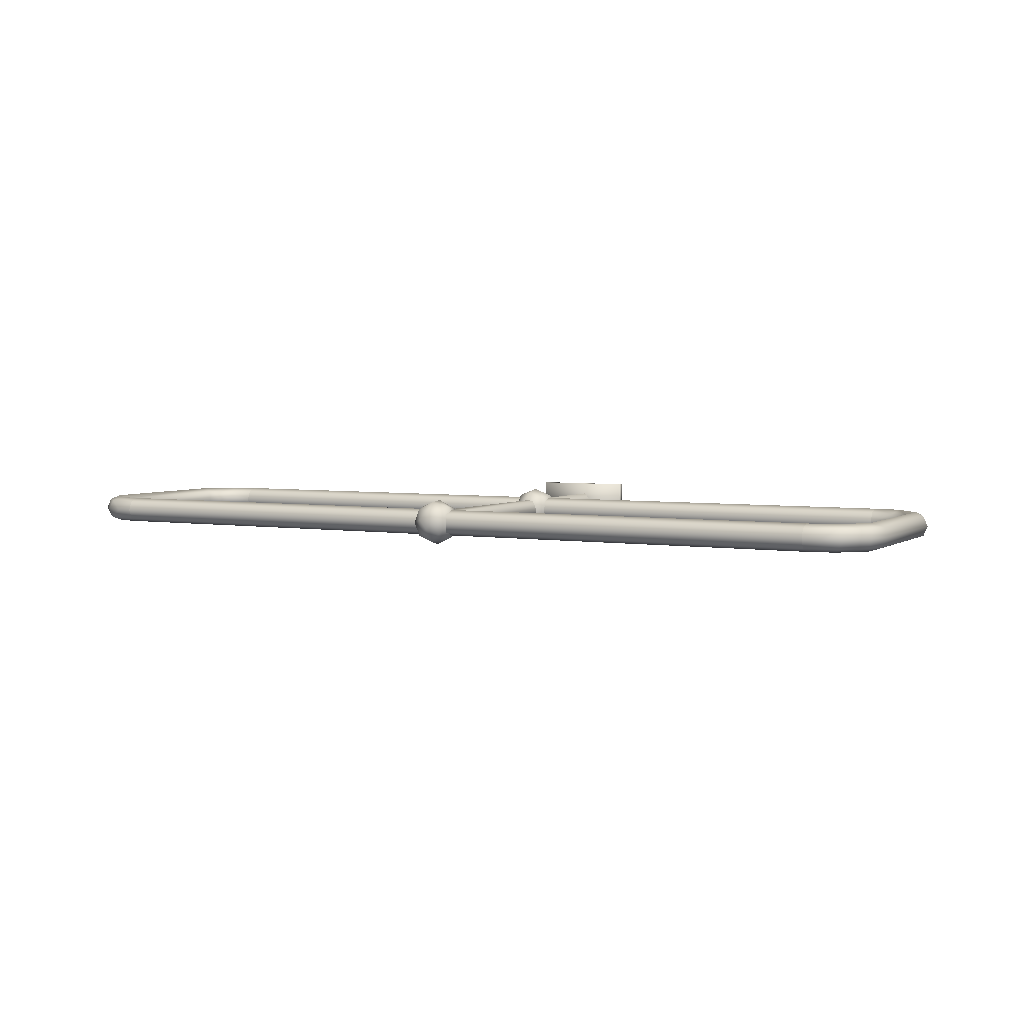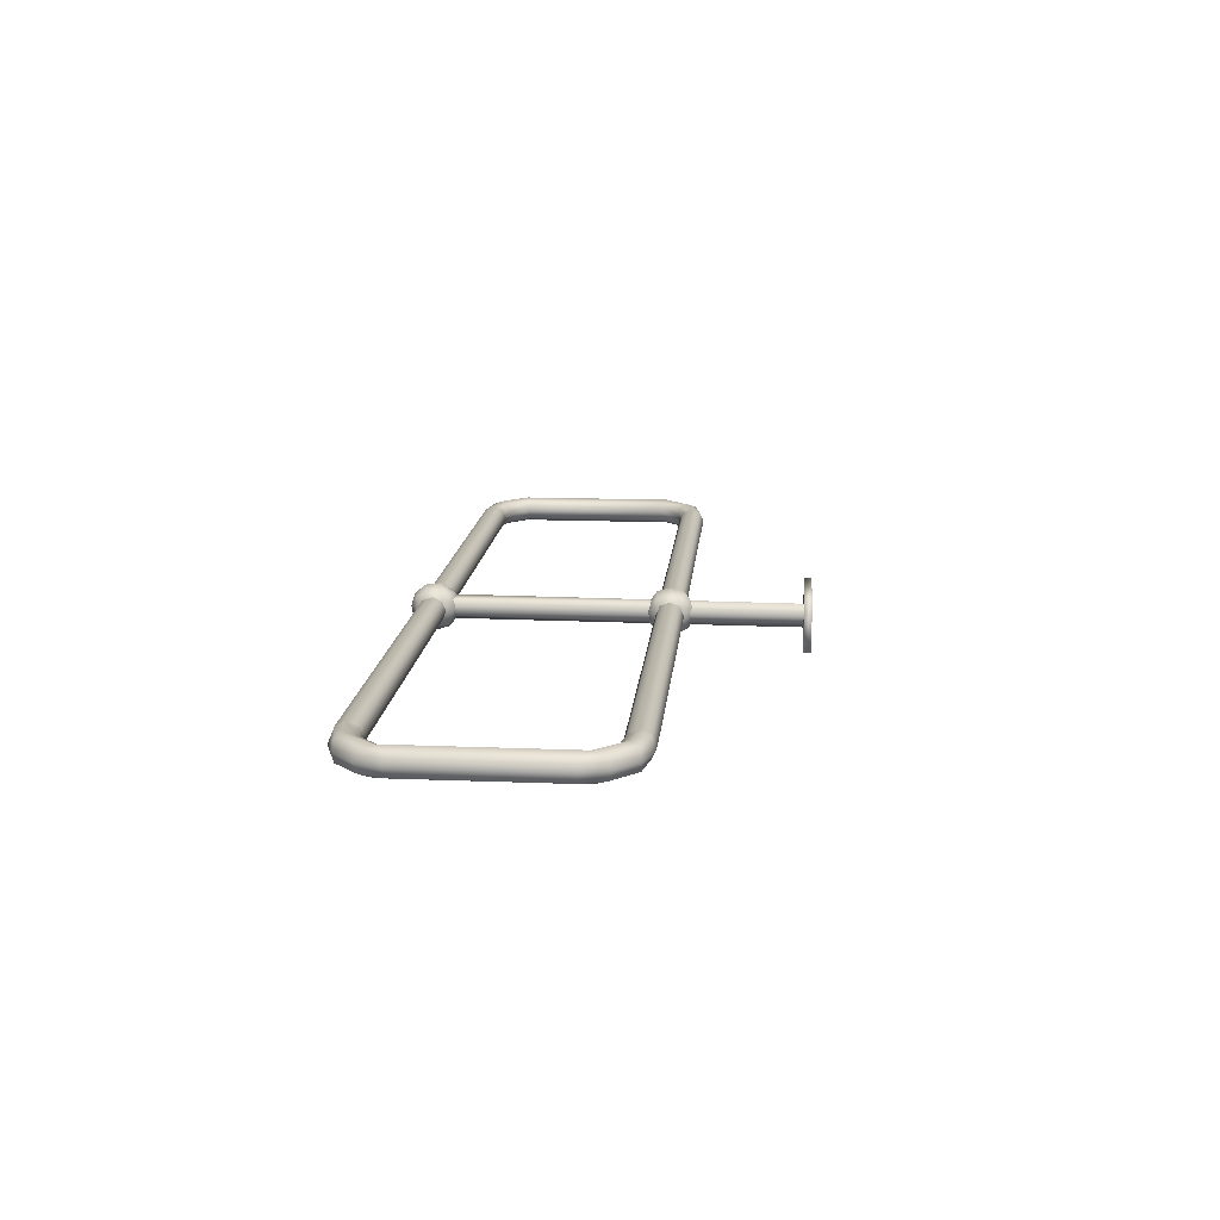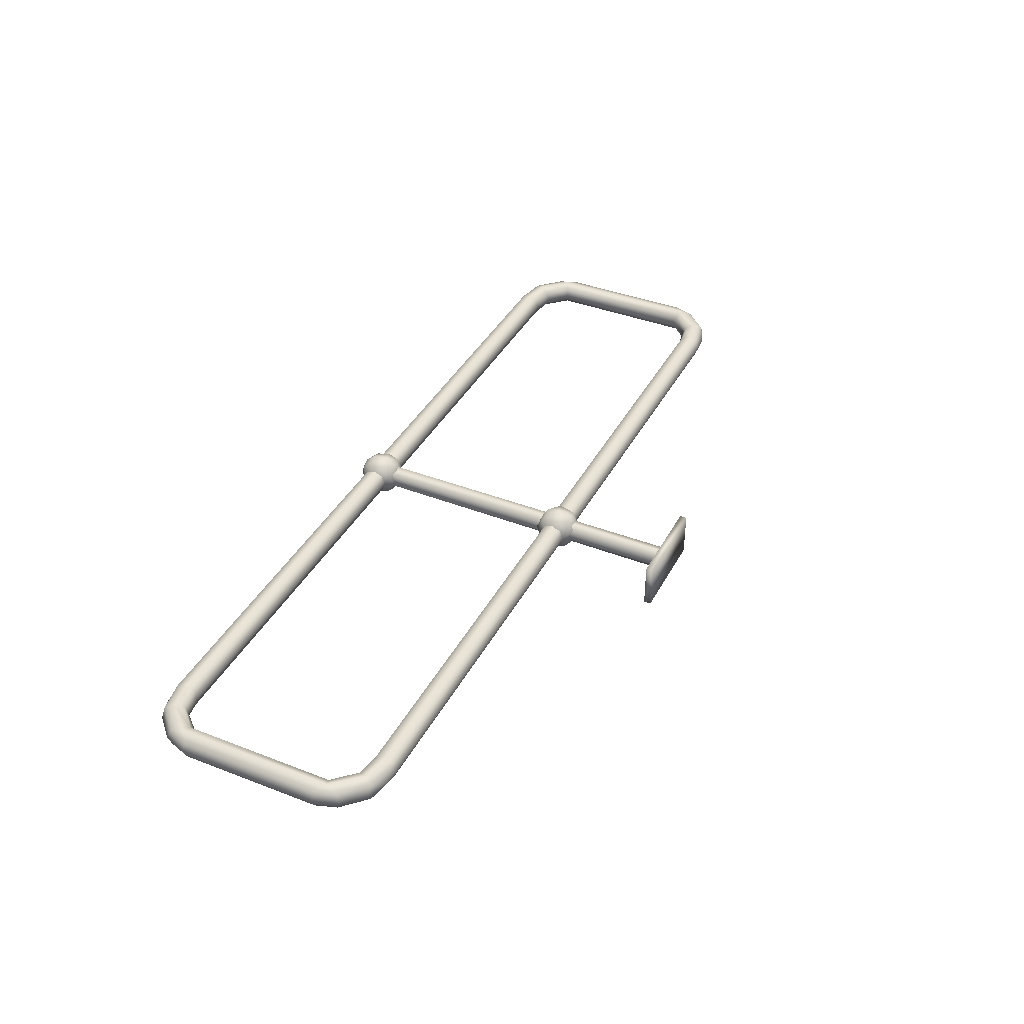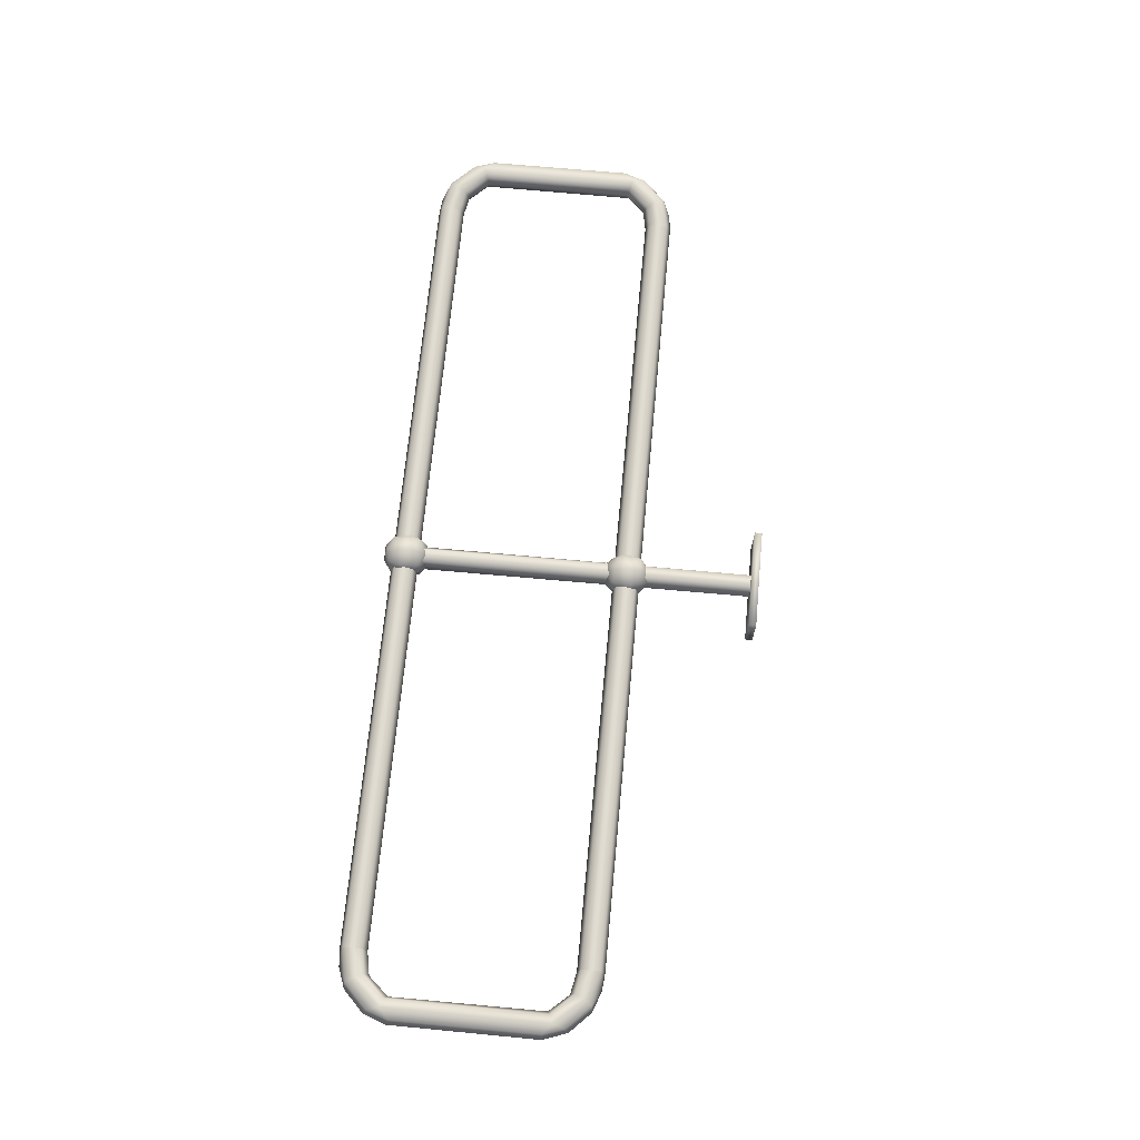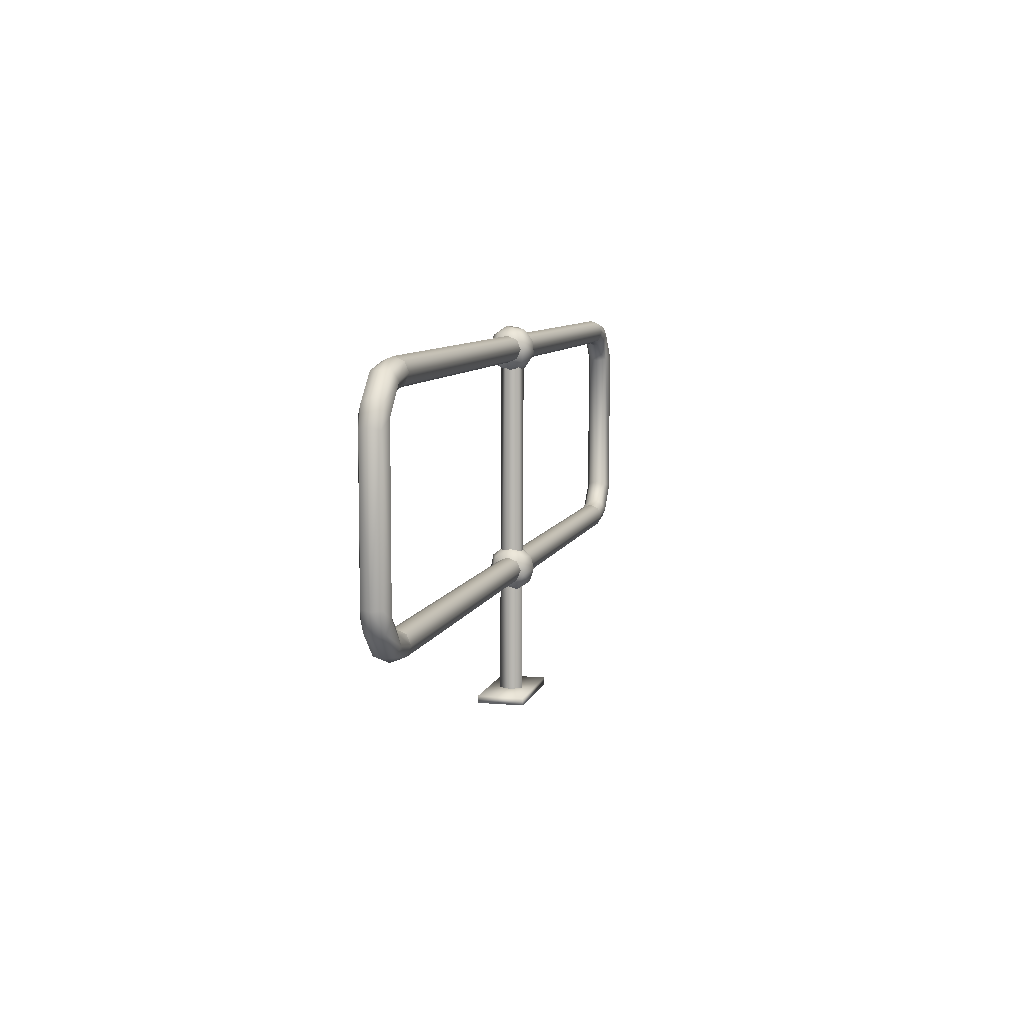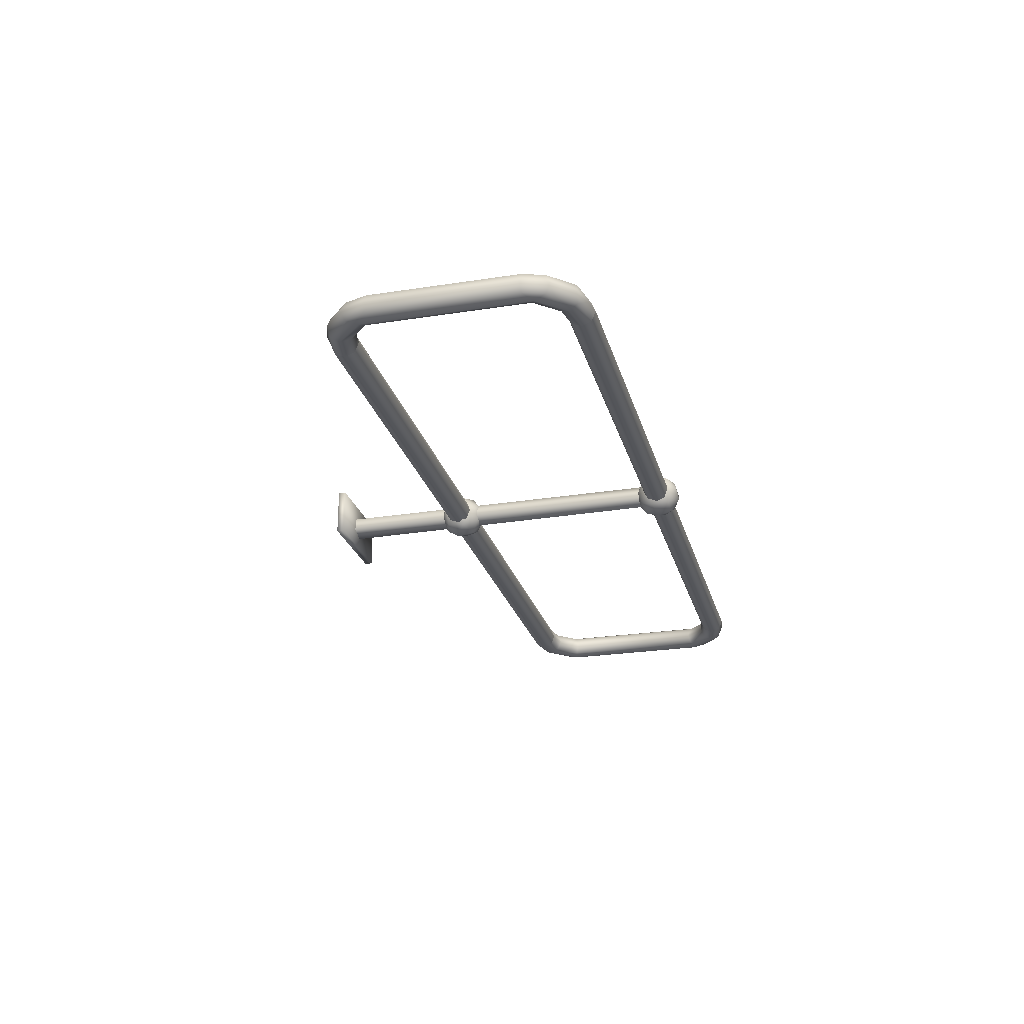
<metadata>
{"format":"obj","ext":"obj","renderer":"f3d","projection":"perspective","resolution":1024,"background":"white","views":[{"elev":4.1,"azim":-152.0,"up":"+Z"},{"elev":14.8,"azim":-85.0,"up":"+Z"},{"elev":39.4,"azim":-64.2,"up":"+Z"},{"elev":69.5,"azim":-84.6,"up":"+Z"},{"elev":7.8,"azim":-76.1,"up":"+Y"},{"elev":-24.7,"azim":104.4,"up":"+Z"}]}
</metadata>
<code>
o cavelad1.000
v -5.896 0.02942 2.797
v -5.896 0.9008 2.797
v -5.896 0.02942 -2.797
v -5.896 0.9008 -2.797
v 5.896 0.02942 2.797
v 5.896 0.9008 2.797
v 5.896 0.02942 -2.797
v 5.896 0.9008 -2.797
v 1.264 0.3172 -0.6656
v 1.07 0.3173 0.8934
v 0.5528 42.76 1.35
v -0.909 42.76 1.071
v -0.4325 0.3173 1.354
v -1.397 0.3173 0.1155
v -0.5662 0.3173 -1.357
v 0.305 42.77 -1.423
v -1.377 42.77 -0.4237
v 1.379 42.76 -0.1175
v -0.3961 18.51 -0.9562
v -0 18.67 0.6126
v 1.088 18.24 -1.088
v 1.967 16.46 -1.967
v 1.638 14.33 -1.638
v 0.8685 13.19 -0.1074
v 1.959 17.86 -0
v 2.744 16.45 -0
v 2.351 14.31 -0
v 1.082 18.38 0.8138
v 1.972 16.5 1.936
v 1.611 14.32 1.687
v 0.03205 17.42 2.358
v -0 15.9 2.77
v -0.01911 14.28 2.291
v 0.06153 13.13 0.5718
v -1.441 18.35 0.1448
v -1.663 17.49 1.663
v -1.953 15.29 1.924
v -1.086 13.45 0.9243
v -2.741 16.51 0.0206
v -2.366 14.35 -0.01849
v -1.661 17.48 -1.64
v -1.959 15.9 -1.959
v -1.606 14.28 -1.634
v -0 17.39 -2.389
v -0 15.35 -2.744
v -0 13.94 -1.959
v -0.463 13.29 -0.8977
v -1e-06 45.56 -0.6827
v 1.64 44.37 -1.661
v 1.986 42.23 -1.92
v 1.385 40.83 -1.385
v -0 40.02 -0.6827
v 0.9562 45.4 0.3961
v 2.334 44.37 -0.01534
v 2.764 42.29 0.02396
v 1.69 44.31 1.645
v 1.959 42.79 1.959
v 1.661 41.21 1.64
v 1.463 40.36 0.1541
v -3e-06 45.12 1.539
v 0 43.85 2.559
v -0.0206 42.18 2.741
v 0.05307 40.48 1.592
v -0.9622 45.4 0.3074
v -1.385 44.75 1.385
v -1.938 43.28 1.972
v -1.661 41.21 1.64
v -2.334 44.37 -0.01534
v -2.764 42.29 0.02396
v -1.463 40.36 0.1541
v -1.385 44.75 -1.385
v -1.972 43.28 -1.938
v -1.614 41.17 -1.664
v 2e-06 44.45 -2.274
v -0 42.79 -2.77
v 0.01911 41.16 -2.291
v -47.94 42.84 1.598
v -47.94 41.71 1.13
v -51.18 16.45 -1.592
v -50.61 17.46 -1.115
v -50.64 18 0.007853
v -50.61 17.46 1.132
v -51.19 16.46 1.608
v -51.76 15.47 1.153
v -52.41 15.38 0.007928
v -51.76 15.47 -1.136
v -54.57 18.23 1.144
v -54.82 17.76 0.007931
v -54.57 18.23 -1.129
v -54.16 19.66 -1.582
v -53.14 20.07 -1.136
v -52.7 20.3 0.007934
v -53.14 20.07 1.151
v -54.16 19.66 1.598
v -55.41 20.73 1.149
v -55.88 20.67 0.007935
v -55.41 20.73 -1.133
v -47.93 17.01 1.13
v -47.93 15.88 1.598
v -55.45 37.91 -1.123
v -55.86 38.15 0.00794
v -55.45 37.91 1.139
v -54.18 39.05 1.607
v -53.11 38.7 1.132
v -52.75 38.34 0.007942
v -53.11 38.7 -1.116
v -54.18 39.05 -1.591
v -54.58 40.48 -1.129
v -54.84 40.95 0.007938
v -54.58 40.48 1.144
v -51.77 43.25 -1.136
v -52.42 43.34 0.007938
v -51.77 43.25 1.153
v -51.2 42.26 1.608
v -50.62 41.26 1.132
v -50.65 40.72 0.008081
v -50.62 41.26 -1.115
v -51.18 42.27 -1.592
v -49.97 44.24 0.00794
v -47.95 43.97 -1.123
v -47.95 44.44 0.007938
v -47.95 43.97 1.139
v -47.95 41.24 0.007942
v -47.95 41.71 -1.123
v -47.95 42.84 -1.592
v -49.96 14.47 0.007934
v -47.93 14.74 -1.123
v -47.93 14.27 0.007933
v -47.93 14.74 1.139
v -47.93 17.47 0.007934
v -47.93 17.01 -1.123
v -47.93 15.87 -1.592
v 48.01 15.88 1.598
v 48.01 17.01 1.13
v 51.24 42.27 -1.592
v 50.67 41.27 -1.115
v 50.71 40.72 0.007856
v 50.68 41.27 1.132
v 51.26 42.27 1.608
v 51.83 43.25 1.153
v 52.48 43.34 0.007929
v 51.83 43.25 -1.136
v 54.64 40.49 1.144
v 54.89 40.96 0.007936
v 54.64 40.49 -1.129
v 54.23 39.06 -1.582
v 53.21 38.66 -1.136
v 52.76 38.43 0.007935
v 53.21 38.66 1.151
v 54.23 39.06 1.598
v 55.48 38 1.149
v 55.95 38.05 0.007935
v 55.48 38 -1.133
v 47.99 41.72 1.13
v 48 42.85 1.598
v 55.52 20.82 -1.123
v 55.93 20.57 0.007944
v 55.52 20.82 1.139
v 54.24 19.67 1.607
v 53.18 20.02 1.132
v 52.82 20.39 0.007949
v 53.18 20.02 -1.116
v 54.24 19.67 -1.591
v 54.65 18.24 -1.129
v 54.9 17.77 0.007939
v 54.65 18.24 1.144
v 51.84 15.48 -1.136
v 52.49 15.39 0.007933
v 51.84 15.48 1.153
v 51.27 16.47 1.608
v 50.69 17.47 1.132
v 50.72 18.01 0.008085
v 50.68 17.47 -1.115
v 51.25 16.46 -1.592
v 50.04 14.48 0.00794
v 48.01 14.75 -1.123
v 48.01 14.28 0.007936
v 48.01 14.75 1.139
v 48.01 17.48 0.007941
v 48.01 17.01 -1.123
v 48.01 15.88 -1.592
v 50.03 44.25 0.007936
v 48 43.98 -1.123
v 48 44.45 0.007938
v 48 43.98 1.139
v 48 41.25 0.007938
v 48 41.72 -1.123
v 48 42.85 -1.592
f 10 11 13
f 13 11 12
f 14 17 15
f 15 16 9
f 18 10 9
f 12 14 13
f 9 16 18
f 15 17 16
f 18 11 10
f 12 17 14
f 45 22 23
f 19 20 21
f 34 47 24
f 44 22 45
f 19 21 44
f 21 20 28
f 29 31 32
f 28 20 31
f 32 37 33
f 33 38 34
f 37 40 38
f 36 39 37
f 39 41 42
f 35 19 41
f 35 41 39
f 35 20 19
f 34 38 47
f 42 45 43
f 41 19 44
f 24 46 23
f 23 26 27
f 44 21 22
f 46 45 23
f 21 28 25
f 24 23 27
f 25 22 21
f 29 27 26
f 27 30 24
f 29 25 28
f 34 30 33
f 32 30 29
f 36 32 31
f 29 28 31
f 33 37 38
f 36 20 35
f 47 40 43
f 37 39 40
f 36 35 39
f 42 40 39
f 44 42 41
f 43 46 47
f 43 45 46
f 24 47 46
f 23 22 26
f 25 26 22
f 29 30 27
f 29 26 25
f 34 24 30
f 32 33 30
f 36 37 32
f 36 31 20
f 47 38 40
f 42 43 40
f 44 45 42
f 75 50 76
f 74 48 49
f 51 59 52
f 54 53 56
f 58 63 59
f 57 62 58
f 53 48 60
f 52 59 63
f 53 60 56
f 62 66 67
f 60 48 64
f 52 63 70
f 62 67 63
f 61 66 62
f 63 67 70
f 64 68 65
f 65 68 66
f 68 72 69
f 70 73 52
f 69 72 73
f 68 71 72
f 71 74 72
f 48 74 71
f 49 75 74
f 76 51 52
f 76 50 51
f 51 55 59
f 54 50 49
f 53 49 48
f 57 54 56
f 59 55 58
f 61 57 56
f 55 57 58
f 56 60 61
f 58 62 63
f 65 61 60
f 71 64 48
f 60 64 65
f 67 69 70
f 66 68 69
f 67 66 69
f 75 73 72
f 70 69 73
f 73 76 52
f 72 74 75
f 49 50 75
f 51 50 55
f 54 55 50
f 53 54 49
f 57 55 54
f 61 62 57
f 65 66 61
f 71 68 64
f 75 76 73
f 85 86 126
f 97 90 89
f 127 79 132
f 85 126 84
f 79 91 80
f 81 93 82
f 81 91 92
f 93 83 82
f 83 87 84
f 87 85 84
f 85 89 86
f 79 89 90
f 87 96 88
f 95 87 94
f 89 96 97
f 93 103 94
f 100 90 97
f 107 91 90
f 96 102 101
f 93 105 104
f 96 100 97
f 91 105 92
f 94 102 95
f 108 101 109
f 100 108 107
f 101 110 109
f 118 108 111
f 103 110 102
f 108 112 111
f 110 112 109
f 110 114 113
f 104 114 103
f 104 116 115
f 116 106 117
f 106 118 117
f 118 120 125
f 112 119 111
f 113 119 112
f 120 119 121
f 119 122 121
f 114 122 113
f 115 77 114
f 115 123 78
f 123 117 124
f 117 125 124
f 127 126 86
f 129 126 128
f 83 129 99
f 82 99 98
f 130 82 98
f 130 80 81
f 132 80 131
f 127 86 79
f 79 90 91
f 81 92 93
f 81 80 91
f 93 94 83
f 83 94 87
f 87 88 85
f 85 88 89
f 79 86 89
f 87 95 96
f 89 88 96
f 93 104 103
f 100 107 90
f 107 106 91
f 96 95 102
f 93 92 105
f 96 101 100
f 91 106 105
f 94 103 102
f 108 100 101
f 101 102 110
f 118 107 108
f 108 109 112
f 110 113 112
f 110 103 114
f 104 115 114
f 104 105 116
f 116 105 106
f 106 107 118
f 118 111 120
f 120 111 119
f 119 113 122
f 114 77 122
f 115 78 77
f 115 116 123
f 123 116 117
f 117 118 125
f 127 128 126
f 129 84 126
f 83 84 129
f 82 83 99
f 130 81 82
f 130 131 80
f 132 79 80
f 141 142 182
f 153 146 145
f 183 135 188
f 141 182 140
f 135 147 136
f 137 149 138
f 137 147 148
f 149 139 138
f 139 143 140
f 143 141 140
f 141 145 142
f 135 145 146
f 143 152 144
f 151 143 150
f 145 152 153
f 149 159 150
f 156 146 153
f 163 147 146
f 152 158 157
f 149 161 160
f 152 156 153
f 147 161 148
f 150 158 151
f 164 157 165
f 156 164 163
f 157 166 165
f 174 164 167
f 159 166 158
f 164 168 167
f 166 168 165
f 166 170 169
f 160 170 159
f 160 172 171
f 172 162 173
f 162 174 173
f 174 176 181
f 168 175 167
f 169 175 168
f 176 175 177
f 175 178 177
f 170 178 169
f 171 133 170
f 171 179 134
f 179 173 180
f 173 181 180
f 183 182 142
f 185 182 184
f 139 185 155
f 138 155 154
f 186 138 154
f 186 136 137
f 188 136 187
f 183 142 135
f 135 146 147
f 137 148 149
f 137 136 147
f 149 150 139
f 139 150 143
f 143 144 141
f 141 144 145
f 135 142 145
f 143 151 152
f 145 144 152
f 149 160 159
f 156 163 146
f 163 162 147
f 152 151 158
f 149 148 161
f 152 157 156
f 147 162 161
f 150 159 158
f 164 156 157
f 157 158 166
f 174 163 164
f 164 165 168
f 166 169 168
f 166 159 170
f 160 171 170
f 160 161 172
f 172 161 162
f 162 163 174
f 174 167 176
f 176 167 175
f 175 169 178
f 170 133 178
f 171 134 133
f 171 172 179
f 179 172 173
f 173 174 181
f 183 184 182
f 185 140 182
f 139 140 185
f 138 139 155
f 186 137 138
f 186 187 136
f 188 135 136
f 3 8 7
f 7 6 5
f 5 2 1
f 1 7 5
f 8 2 6
f 1 4 3
f 3 4 8
f 7 8 6
f 5 6 2
f 1 3 7
f 8 4 2
f 1 2 4
f 120 188 125
f 121 183 120
f 185 121 122
f 155 122 77
f 154 77 78
f 186 78 123
f 124 186 123
f 125 187 124
f 120 183 188
f 121 184 183
f 185 184 121
f 155 185 122
f 154 155 77
f 186 154 78
f 124 187 186
f 125 188 187
f 188 183 155
f 185 155 184
f 154 186 187
f 187 188 155
f 183 184 155
f 155 154 187
f 176 181 133
f 179 134 180
f 133 178 177
f 177 176 133
f 181 180 133
f 134 133 180
f 130 180 131
f 131 181 132
f 130 134 179
f 98 133 134
f 99 178 133
f 129 177 178
f 127 177 128
f 132 176 127
f 130 179 180
f 131 180 181
f 130 98 134
f 98 99 133
f 99 129 178
f 129 128 177
f 127 176 177
f 132 181 176
f 125 120 77
f 122 77 121
f 78 123 124
f 124 125 77
f 120 121 77
f 77 78 124
f 131 99 132
f 129 128 99
f 127 132 99
f 131 130 98
f 98 99 131
f 128 127 99

</code>
